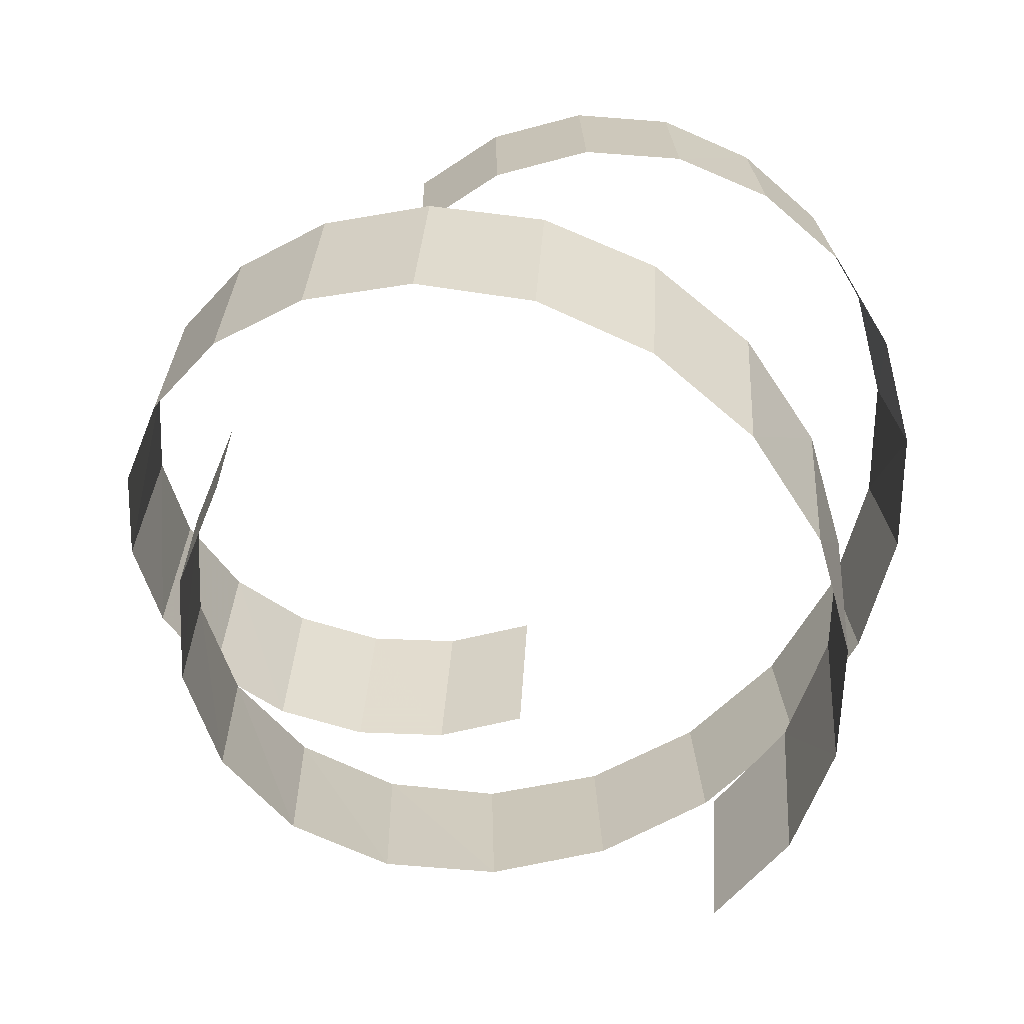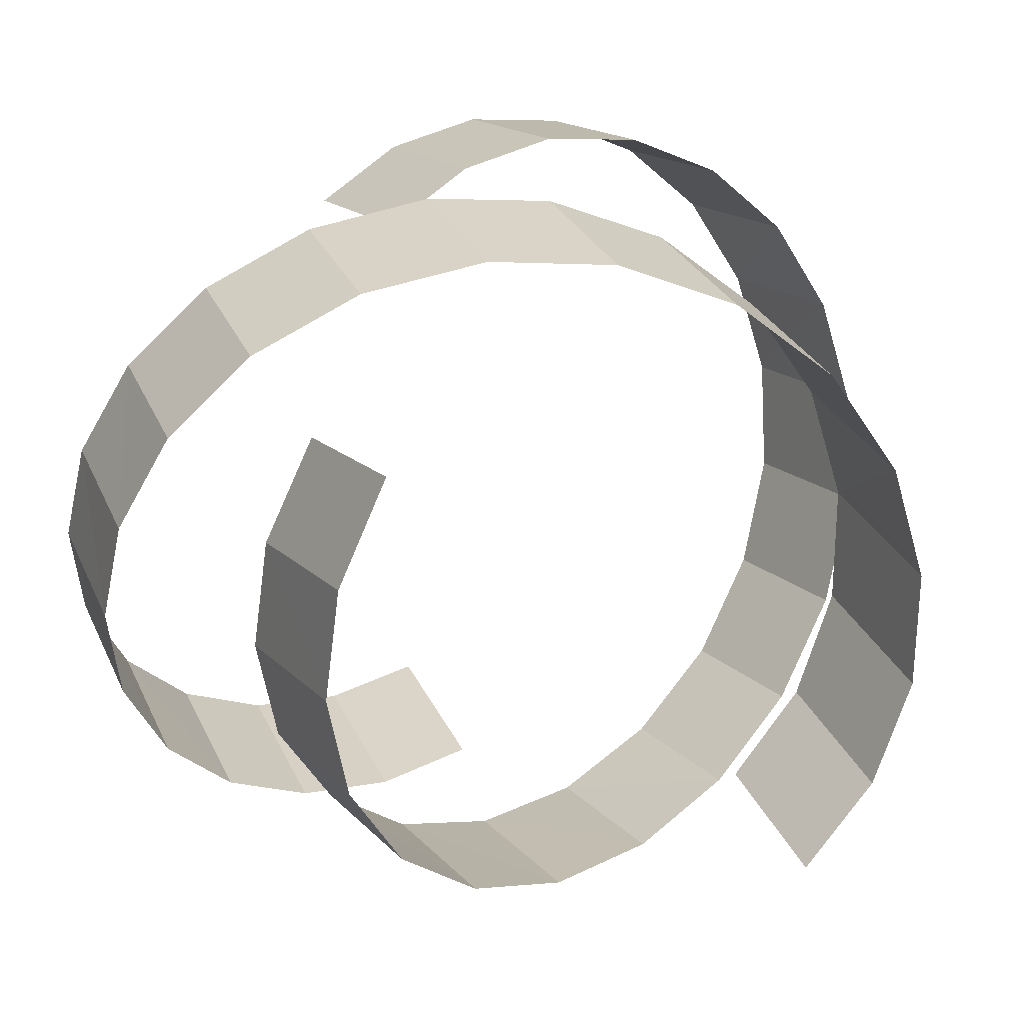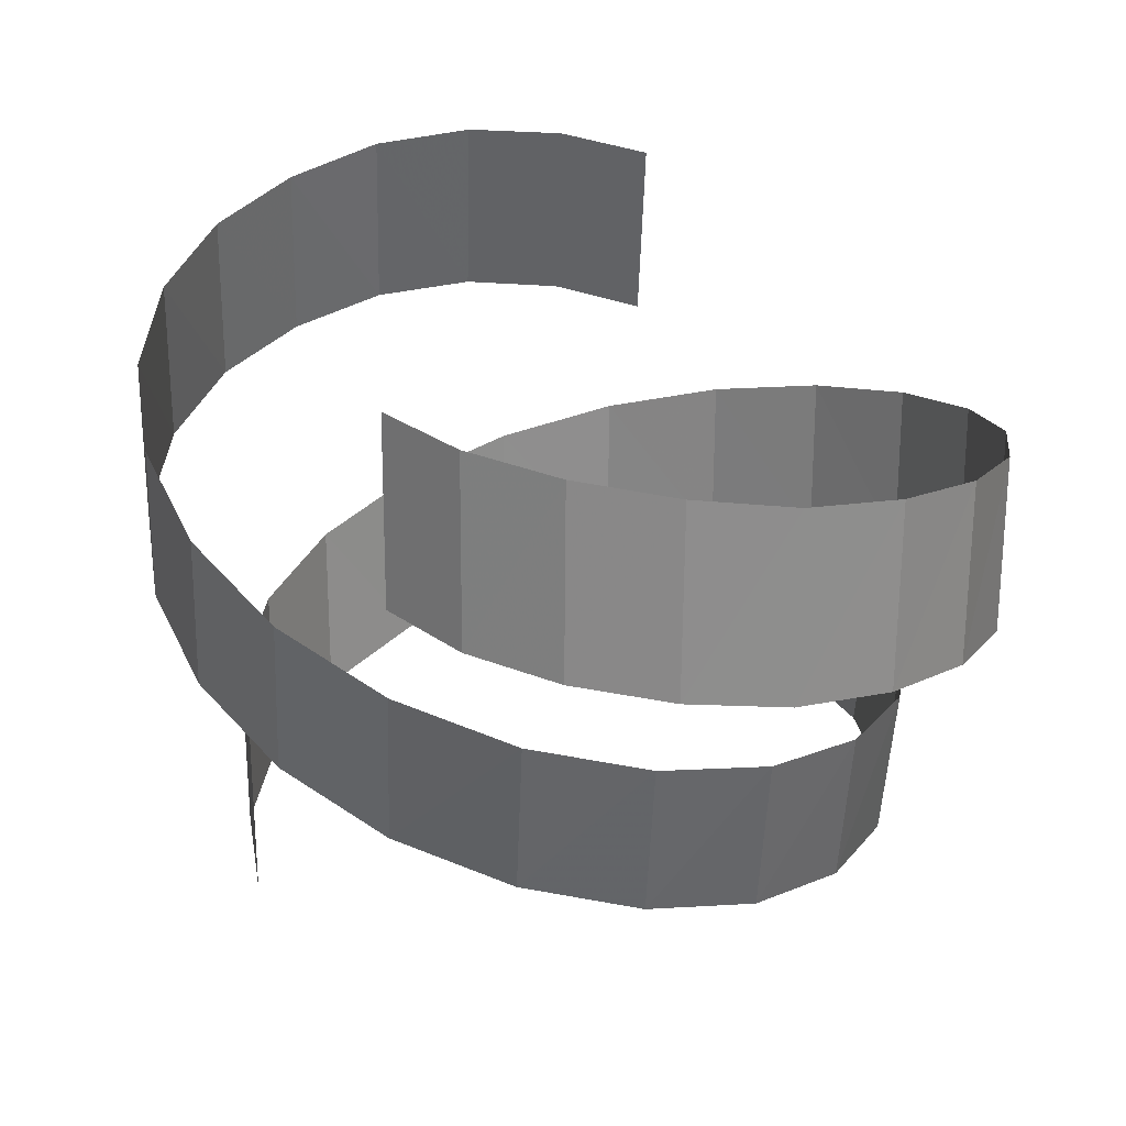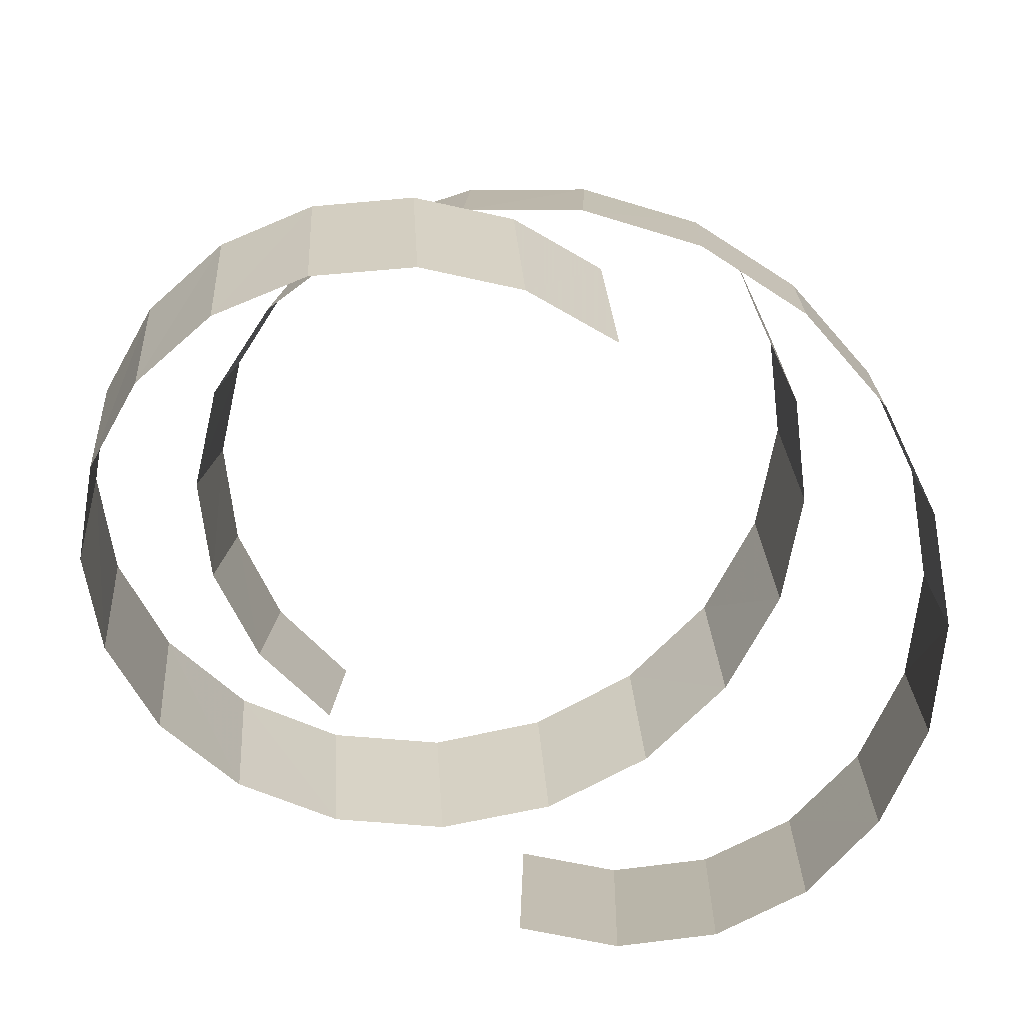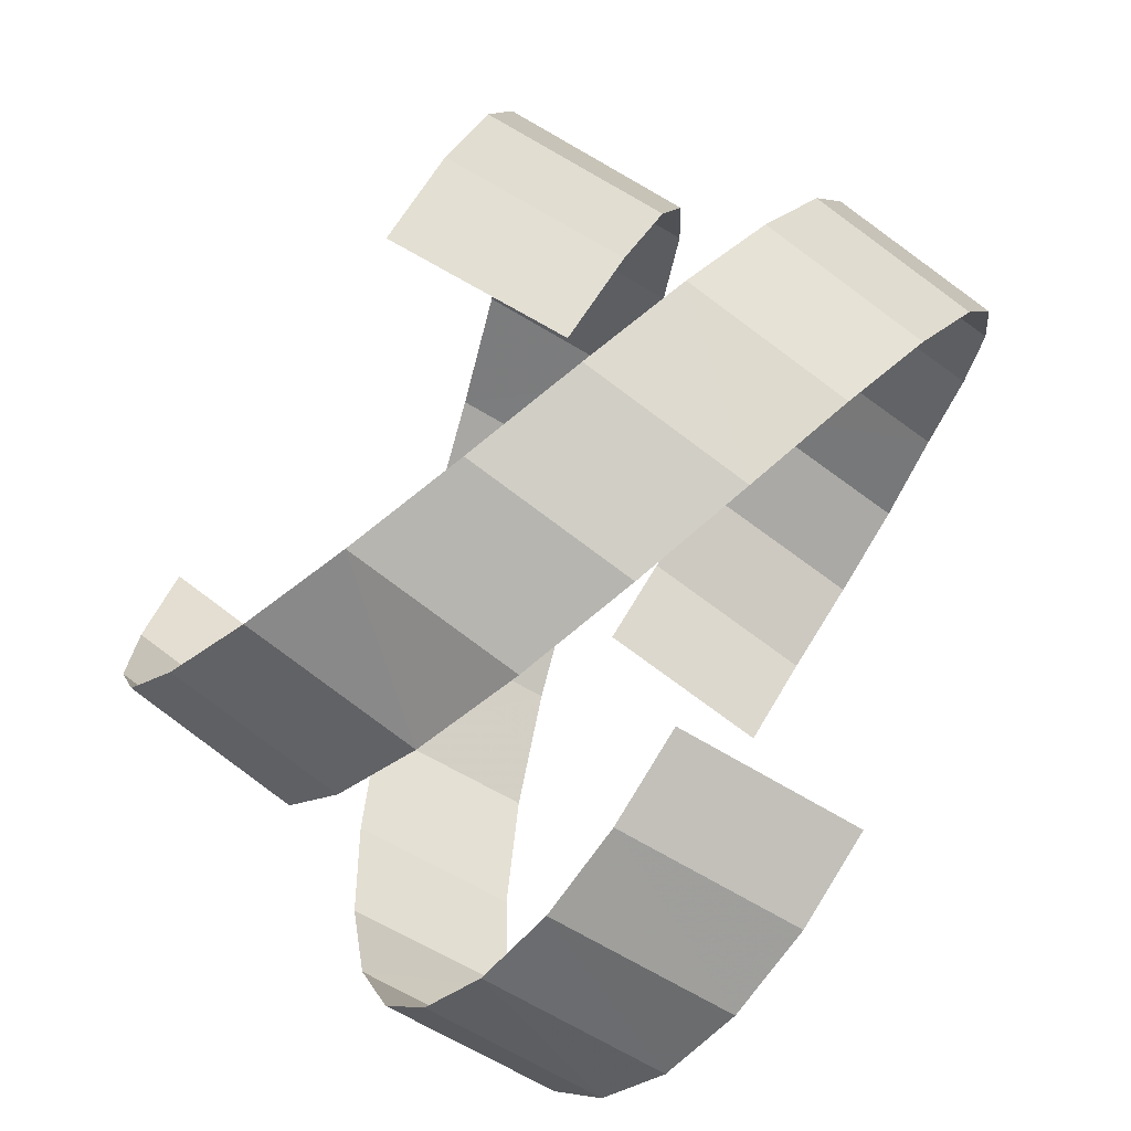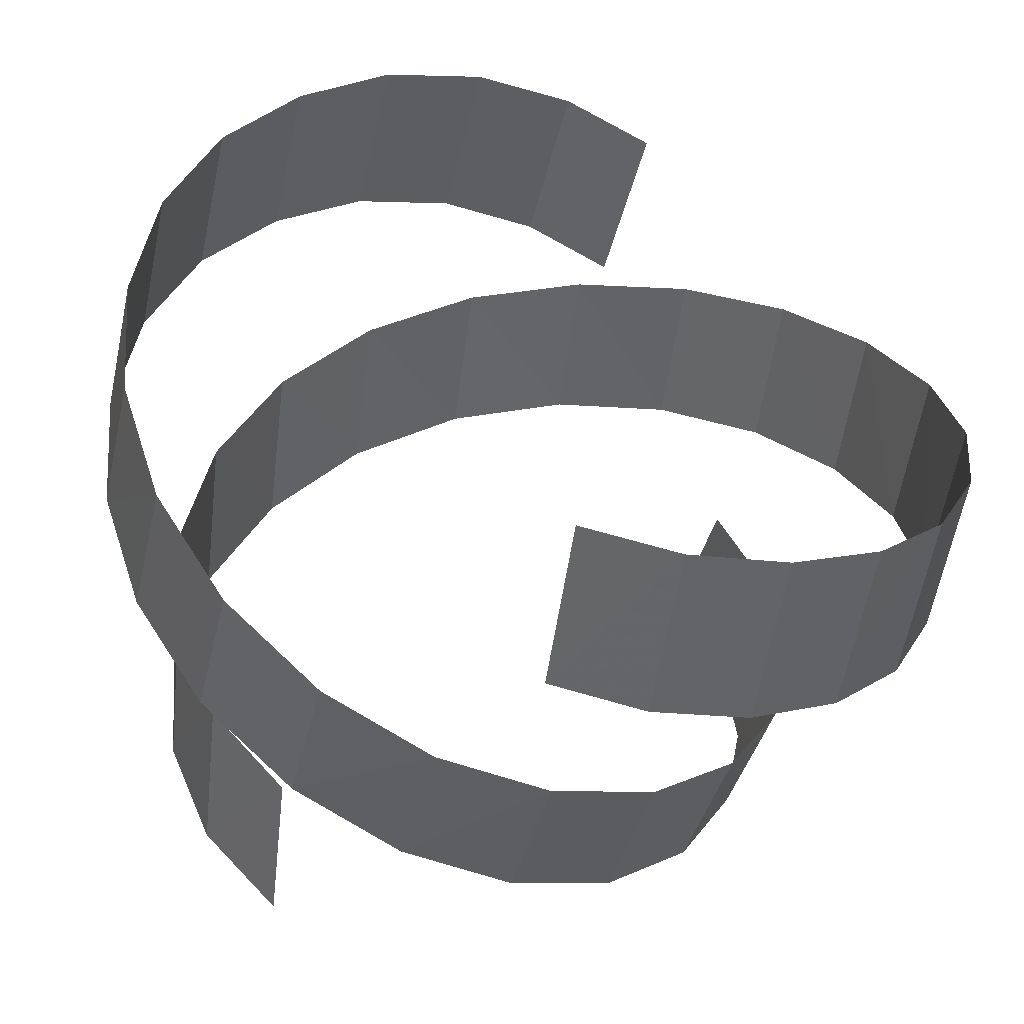
<metadata>
{"format":"obj","ext":"obj","renderer":"f3d","projection":"perspective","resolution":1024,"background":"white","views":[{"elev":-61.9,"azim":3.0,"up":"+Y"},{"elev":23.6,"azim":-25.2,"up":"+Z"},{"elev":32.2,"azim":14.9,"up":"+Y"},{"elev":20.2,"azim":178.1,"up":"+Z"},{"elev":-79.4,"azim":56.1,"up":"+Z"},{"elev":-46.1,"azim":169.0,"up":"+Z"}]}
</metadata>
<code>
v 130.3 59.79 -36.73
v 113 55.42 -74.15
v 84.77 53.07 -103.7
v 10.19 213.6 -113.9
v -25.04 214.6 -121.4
v -60.73 213.9 -117.6
v -93.38 210.5 -102.8
v -119.6 204.1 -78.27
v -137.2 197 -45.98
v -144 187.6 -8.916
v -138.8 176.4 29.58
v -121.7 163.7 65.88
v -93.92 150.3 96.45
v -57.52 136.4 118.1
v -15.64 122.5 128.3
v 27.8 109.1 125.5
v 68.41 96.39 109.7
v 102 84.83 82.27
v 124.8 74.63 45.99
v 134.5 66.18 4.817
v 125.4 -4.948 -44.24
v 108.2 -8.016 -81.51
v 79.95 -8.768 -111
v 6.308 145.5 -120.7
v -28.95 146.3 -128.2
v -64.66 145.7 -124.4
v -97.32 142.6 -109.6
v -123.7 137.1 -85
v -141.5 130.9 -52.62
v -148.4 122.6 -15.38
v -143.5 112.4 23.26
v -126.5 100.7 59.79
v -98.63 87.94 90.53
v -62.06 74.38 112.2
v -19.96 60.33 122.3
v 23.66 46.07 119.2
v 64.37 32.08 103.1
v 97.8 19.27 75.17
v 120.3 8.584 38.54
v 129.7 0.5423 -2.812
v -111.4 59.79 -6.874
v -107 55.42 34.09
v -89.72 53.07 71.17
v -22.3 213.6 104.7
v 8.677 214.6 123
v 43.7 213.9 130.9
v 79.37 210.5 127.3
v 112.1 204.1 112.4
v 139.1 197 87.47
v 157.3 187.6 54.5
v 164.7 176.4 16.36
v 160.2 163.7 -23.49
v 143.6 150.3 -61.33
v 116.1 136.4 -93.47
v 79.63 122.5 -116.5
v 37.59 109.1 -127.8
v -5.935 96.39 -125.8
v -46.51 84.83 -110.6
v -79.75 74.63 -83.49
v -102.1 66.18 -47.59
v -109.1 -4.948 1.815
v -104.8 -8.016 42.63
v -87.46 -8.768 79.57
v -20.79 145.5 112.3
v 10.21 146.3 130.7
v 45.26 145.7 138.6
v 80.94 142.6 135
v 113.8 137.1 120.1
v 141 130.9 95.12
v 159.5 122.6 62.04
v 167.2 112.4 23.85
v 162.8 100.7 -16.18
v 146.2 87.94 -54.22
v 118.5 74.38 -86.46
v 81.81 60.33 -109.5
v 39.51 46.07 -120.6
v -4.237 32.08 -118.2
v -44.83 19.27 -102.5
v -77.91 8.584 -75.01
v -100 0.5423 -38.83
f 22 2 21
f 21 2 1
f 23 3 22
f 22 3 2
f 25 5 24
f 24 5 4
f 26 6 25
f 25 6 5
f 27 7 26
f 26 7 6
f 28 8 27
f 27 8 7
f 29 9 28
f 28 9 8
f 30 10 29
f 29 10 9
f 31 11 30
f 30 11 10
f 32 12 31
f 31 12 11
f 33 13 32
f 32 13 12
f 34 14 33
f 33 14 13
f 35 15 34
f 34 15 14
f 36 16 35
f 35 16 15
f 37 17 36
f 36 17 16
f 38 18 37
f 37 18 17
f 39 19 38
f 38 19 18
f 40 20 39
f 39 20 19
f 21 1 40
f 40 1 20
f 62 42 61
f 61 42 41
f 63 43 62
f 62 43 42
f 65 45 64
f 64 45 44
f 66 46 65
f 65 46 45
f 67 47 66
f 66 47 46
f 68 48 67
f 67 48 47
f 69 49 68
f 68 49 48
f 70 50 69
f 69 50 49
f 71 51 70
f 70 51 50
f 72 52 71
f 71 52 51
f 73 53 72
f 72 53 52
f 74 54 73
f 73 54 53
f 75 55 74
f 74 55 54
f 76 56 75
f 75 56 55
f 77 57 76
f 76 57 56
f 78 58 77
f 77 58 57
f 79 59 78
f 78 59 58
f 80 60 79
f 79 60 59
f 61 41 80
f 80 41 60

</code>
